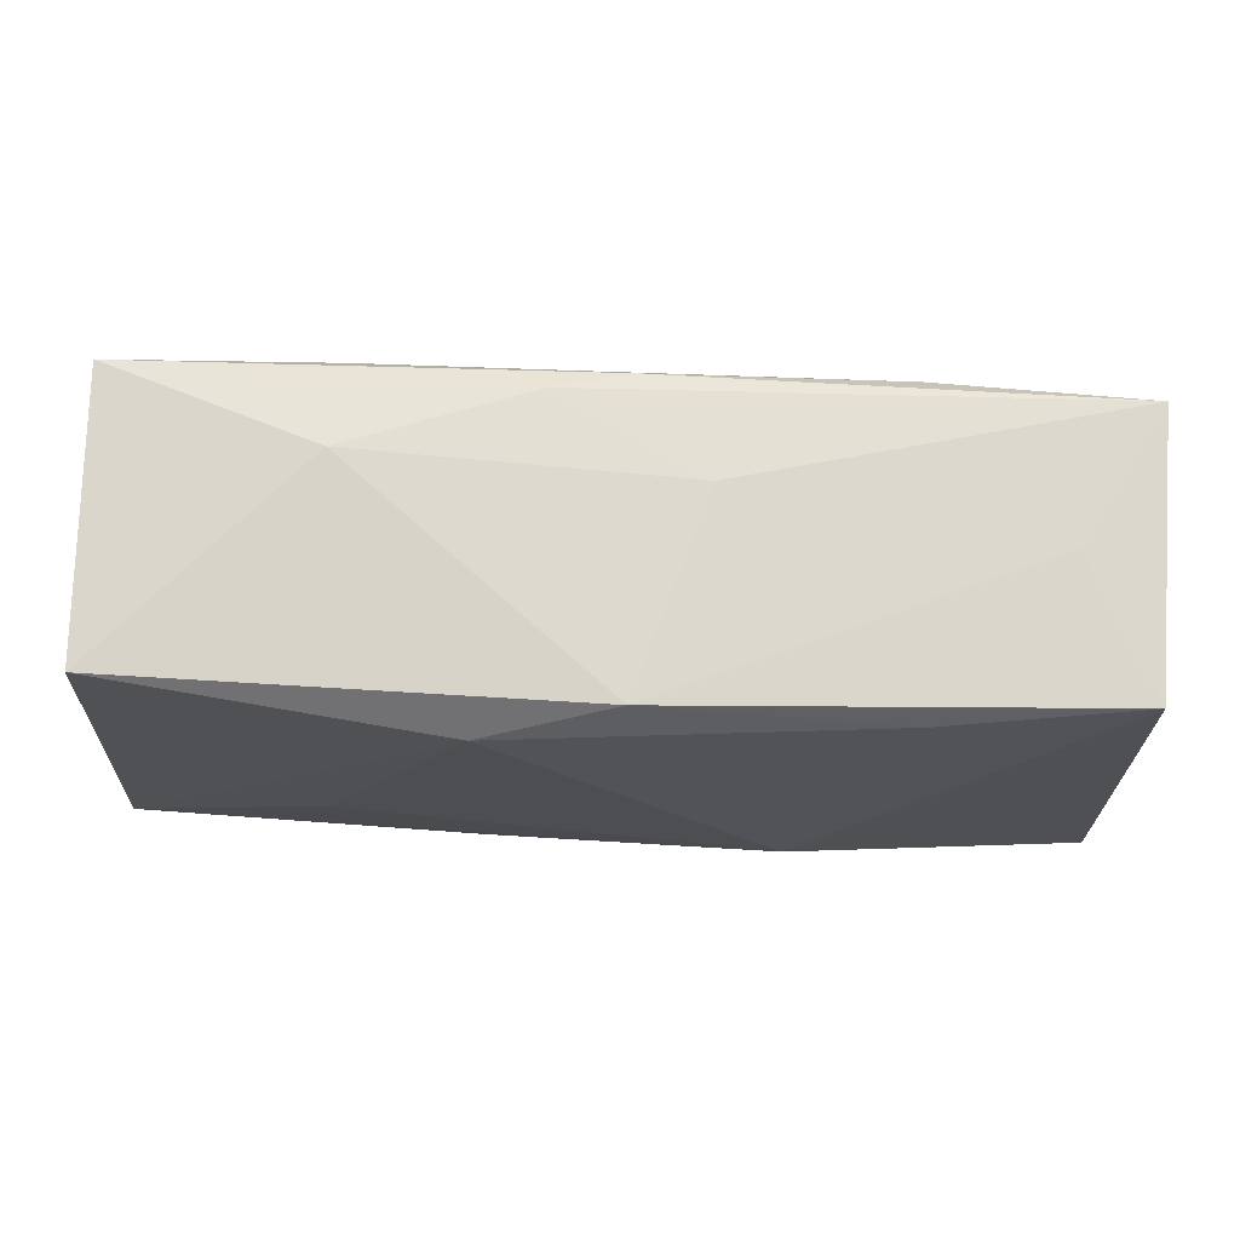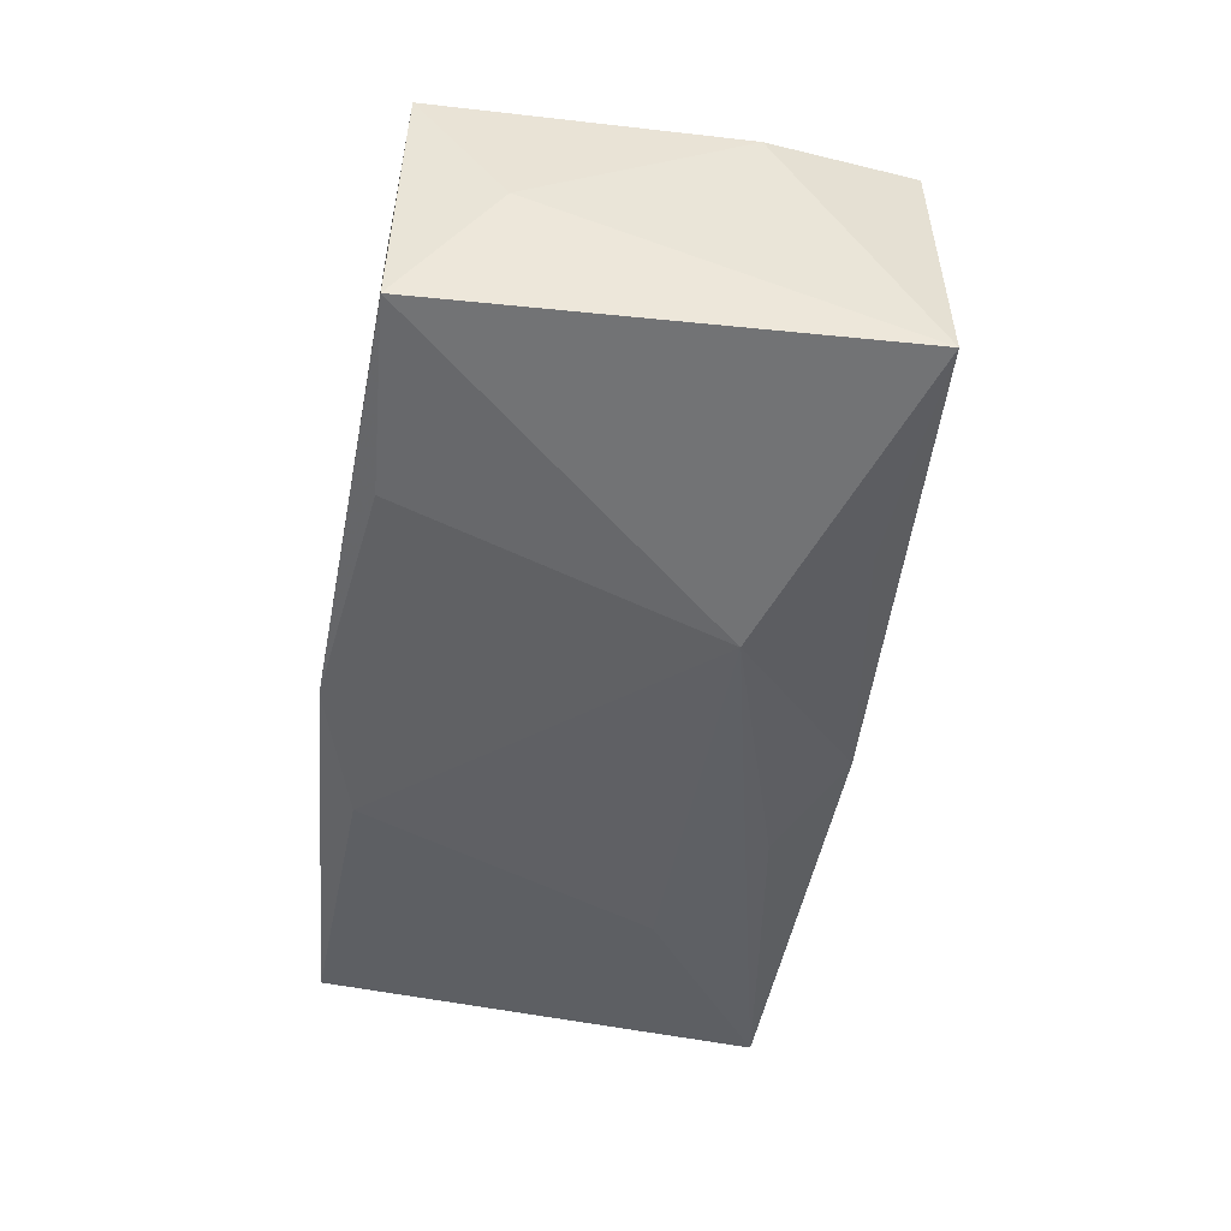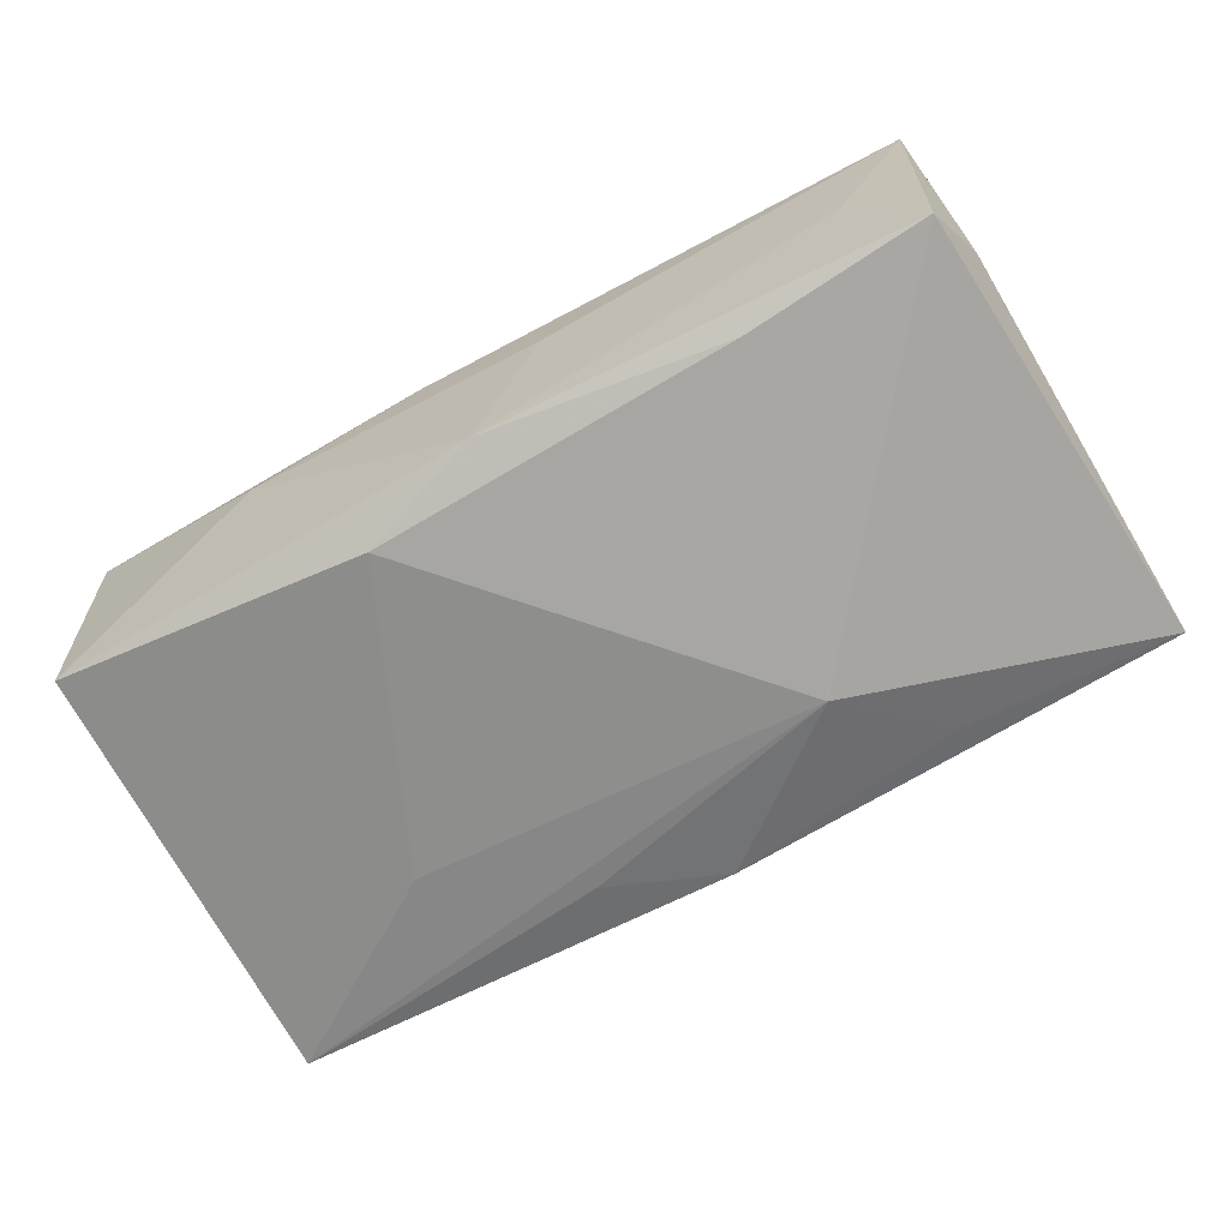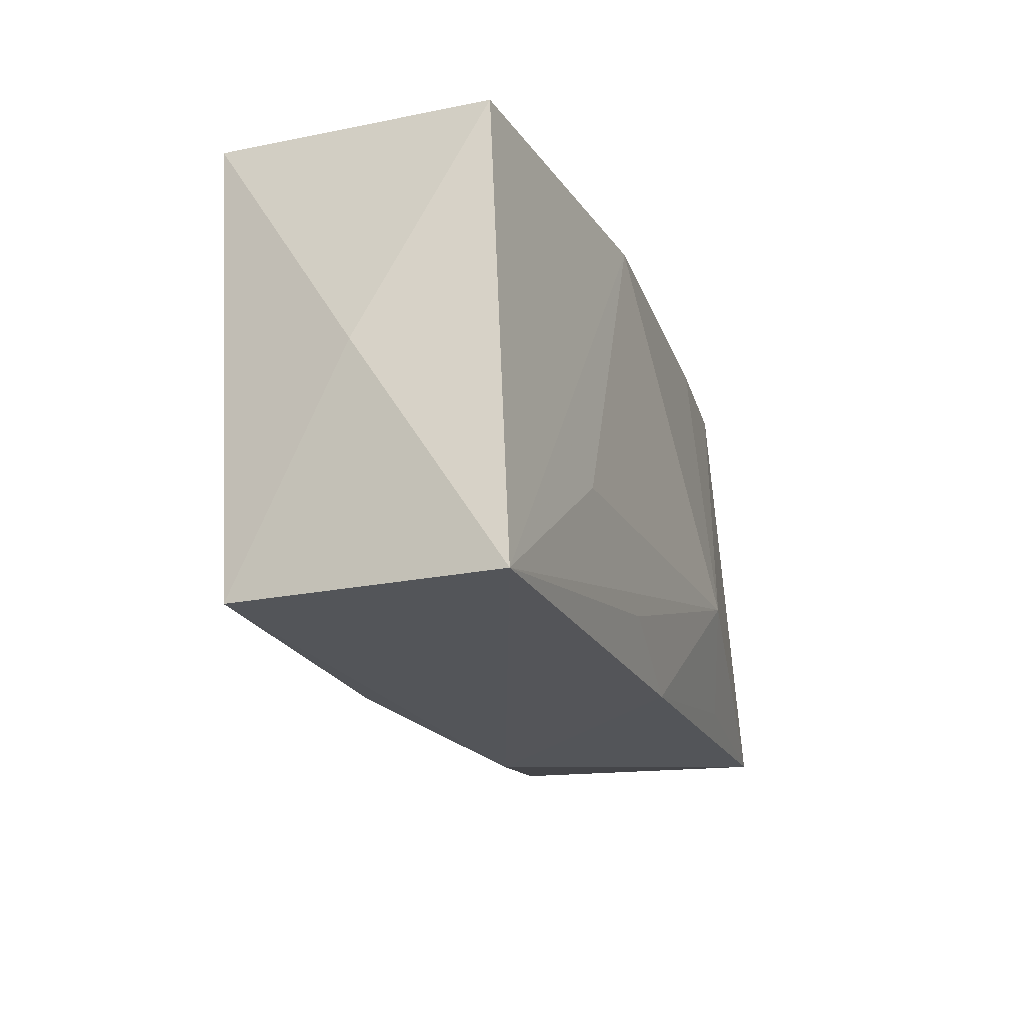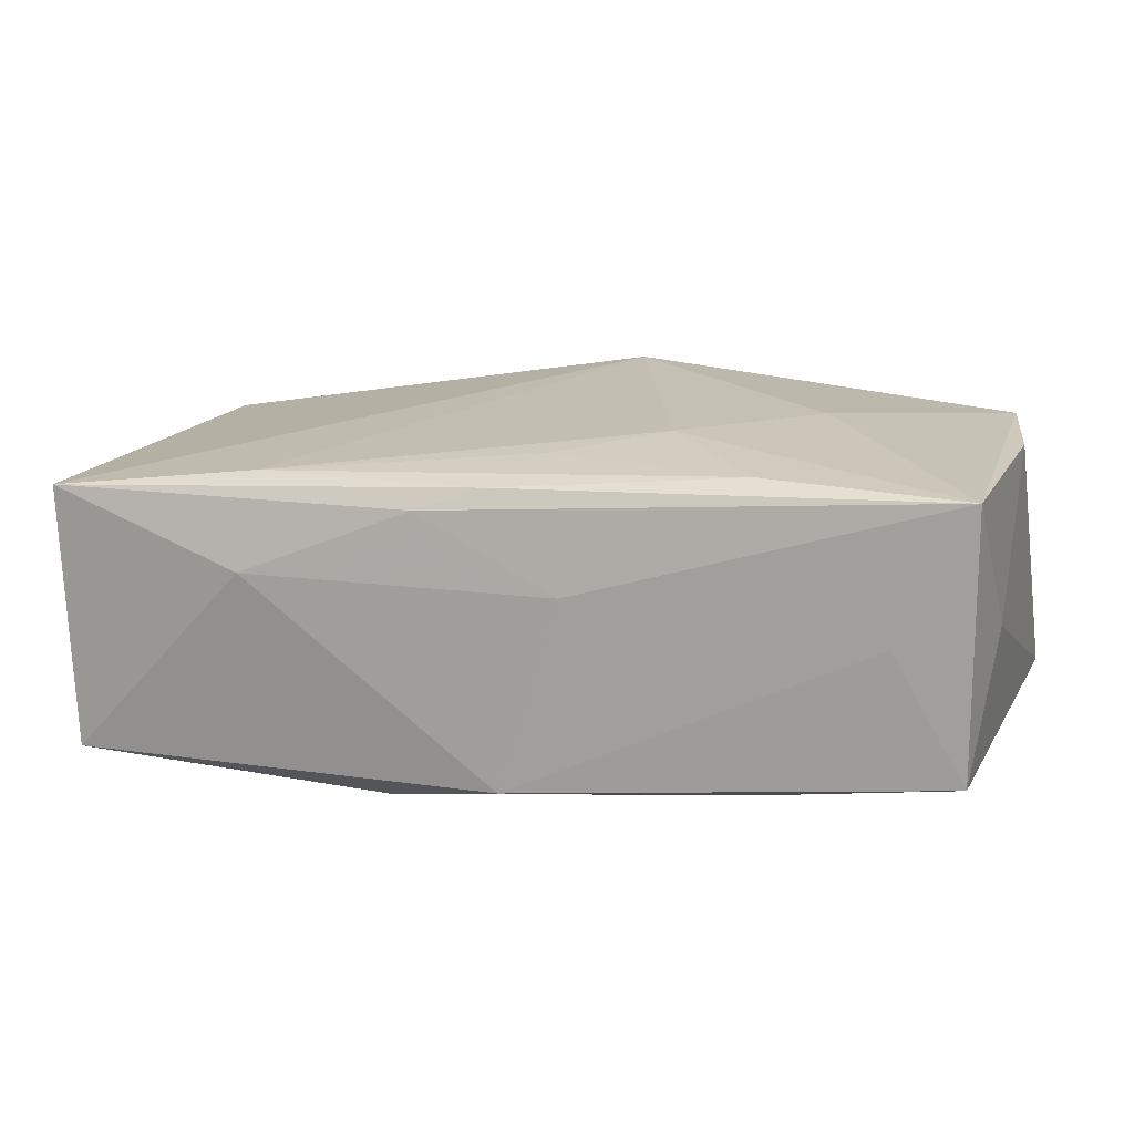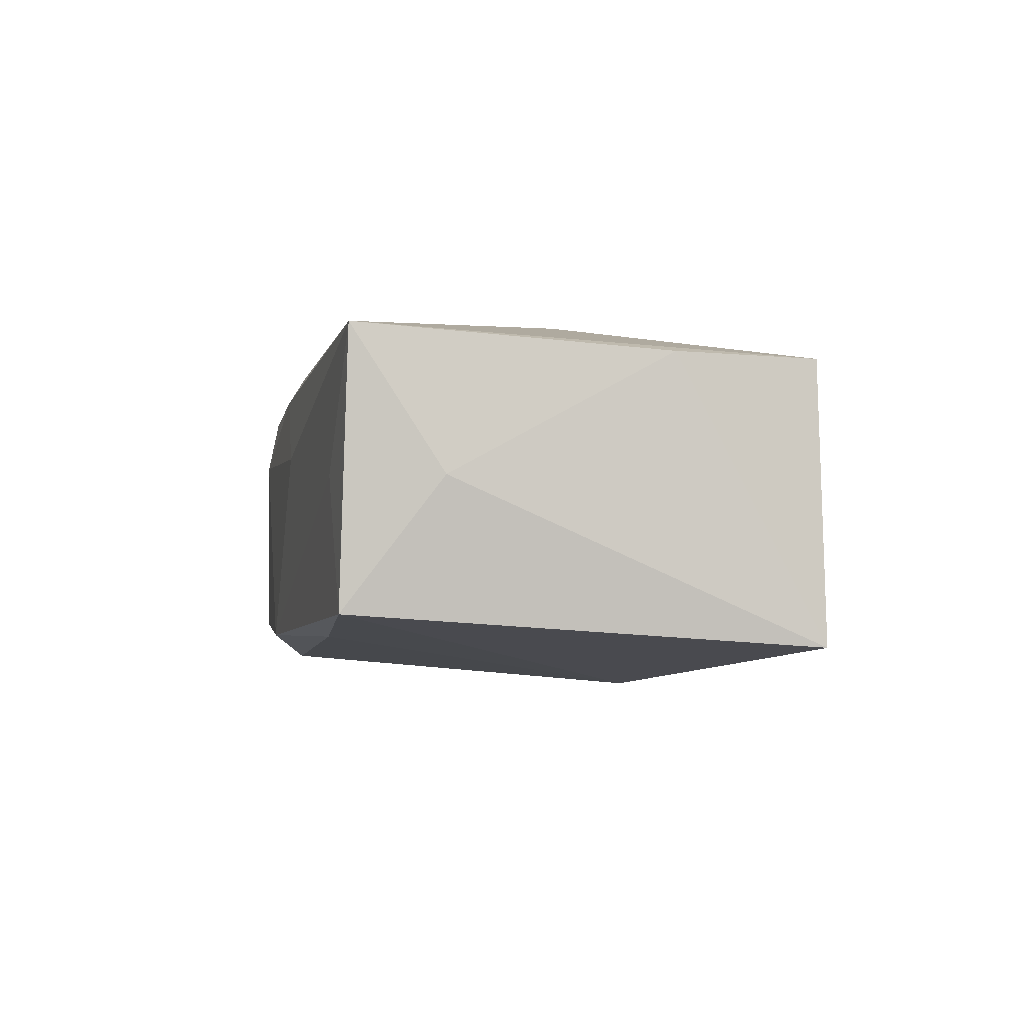
<metadata>
{"format":"obj","ext":"obj","renderer":"f3d","projection":"perspective","resolution":1024,"background":"white","views":[{"elev":75.5,"azim":-175.1,"up":"+Y"},{"elev":-43.2,"azim":-95.6,"up":"+Z"},{"elev":-63.0,"azim":-149.1,"up":"+Z"},{"elev":-15.8,"azim":111.7,"up":"+Y"},{"elev":18.2,"azim":-162.3,"up":"+Z"},{"elev":-0.3,"azim":-98.9,"up":"+Z"}]}
</metadata>
<code>
v 0.03732 -0.01598 -0.01436
v 0.03488 0.02077 -0.01179
v -0.005212 -0.02269 0.003042
v -0.0371 0.009925 0.002818
v -0.03432 -0.01908 0.01186
v -0.03752 -0.01888 -0.01016
v 0.009337 -0.01347 -0.01442
v -0.03583 0.017 0.01406
v -0.02014 -0.01645 -0.01217
v -0.00122 0.02115 -0.01095
v 0.03795 0.002142 -0.002116
v 0.01976 0.01741 0.0119
v 0.01992 0.02115 0.004659
v -0.01934 0.01619 0.01433
v -0.02139 -0.0008052 0.01519
v 0.005897 0.01968 0.01051
v -0.01325 -0.008128 -0.01471
v -0.002499 0.01306 0.01396
v 0.02062 -0.005759 -0.01455
v -0.02081 0.01756 -0.00997
v 0.008916 0.01833 -0.01356
v -0.03626 -0.007509 0.01215
v 7.364e-05 -0.01837 -0.01331
v 0.03634 0.01965 0.009903
v -0.005699 0.01998 0.004859
v -0.002036 -0.01627 0.01519
v 0.0373 -0.01659 0.007758
v 0.0002327 0.01847 0.01244
v -0.0112 0.008184 0.01519
v -0.03014 0.01806 0.002854
v -0.03613 0.01773 -0.007431
f 17 6 31
f 27 1 11
f 27 24 26
f 11 24 27
f 11 1 2
f 13 24 2
f 2 24 11
f 16 24 13
f 9 6 17
f 13 2 10
f 8 31 4
f 4 31 6
f 1 27 3
f 3 5 6
f 3 27 26
f 26 5 3
f 21 2 1
f 21 10 2
f 8 29 14
f 28 16 8
f 24 16 28
f 8 14 28
f 15 5 26
f 8 5 15
f 26 29 15
f 15 29 8
f 22 5 8
f 6 5 22
f 8 4 22
f 22 4 6
f 17 1 7
f 13 10 25
f 25 16 13
f 8 16 25
f 30 31 8
f 30 10 31
f 8 25 30
f 30 25 10
f 1 3 23
f 23 3 6
f 6 9 23
f 23 7 1
f 23 9 17
f 17 7 23
f 19 1 17
f 17 21 19
f 19 21 1
f 31 10 20
f 10 21 20
f 17 31 20
f 20 21 17
f 26 24 12
f 12 29 26
f 24 28 12
f 12 28 14
f 18 14 29
f 29 12 18
f 18 12 14

</code>
